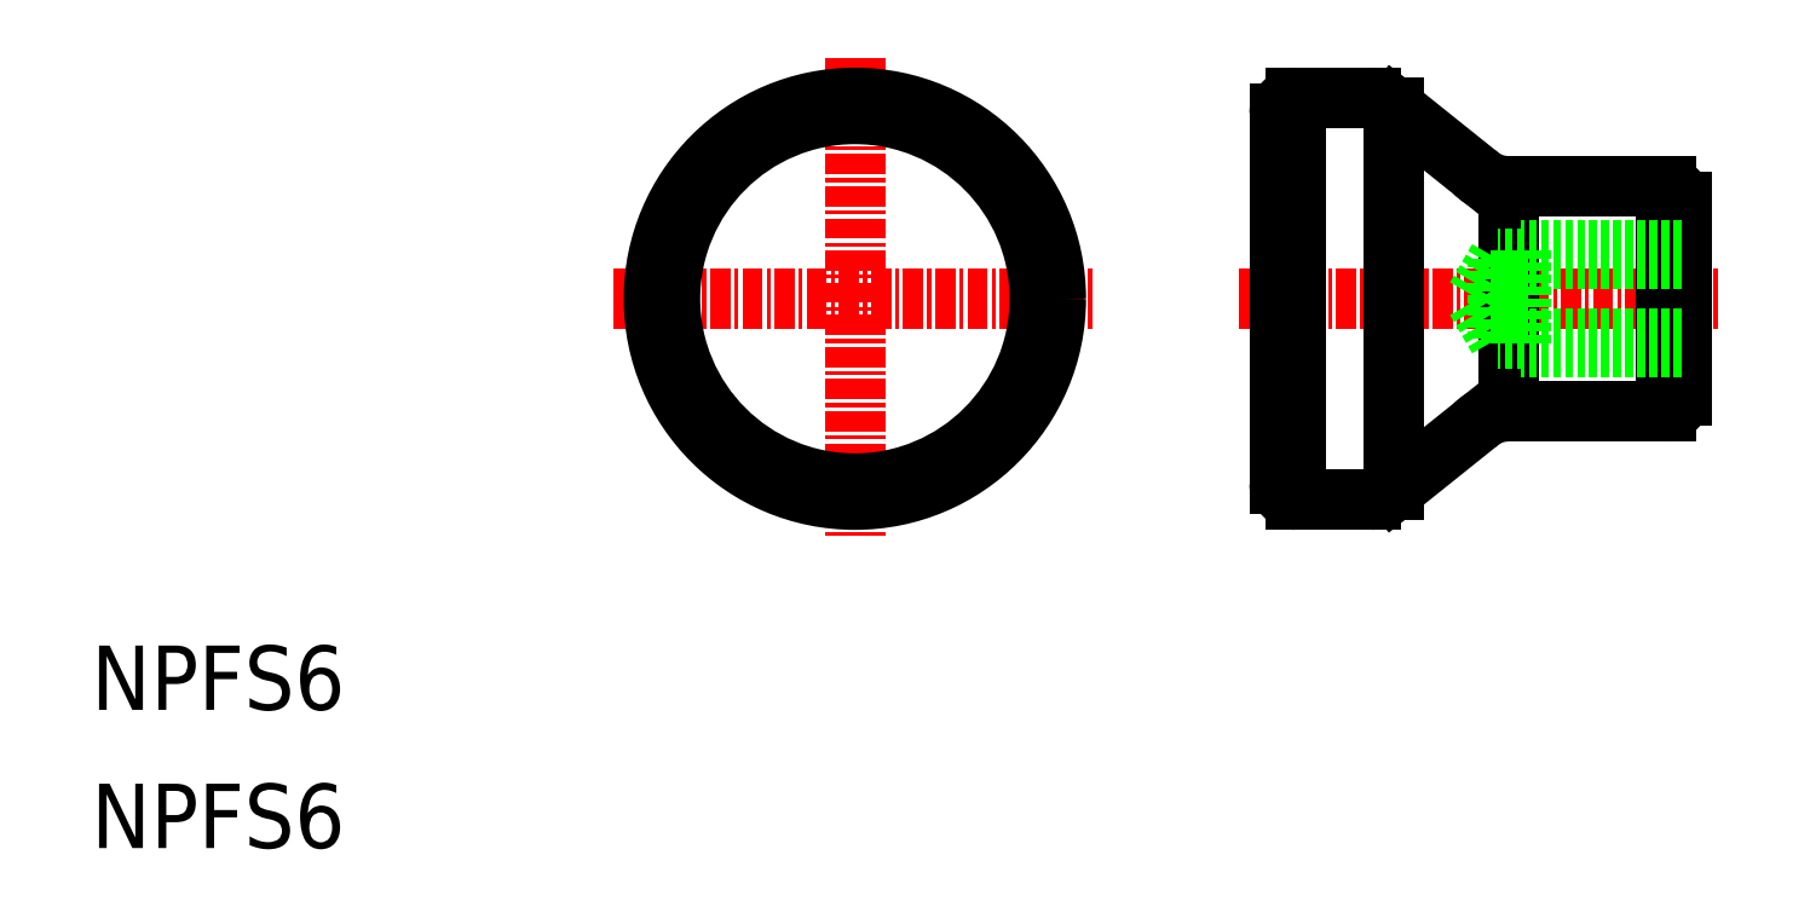
<metadata>
{"format":"dxf","ext":"dxf","renderer":"ezdxf+matplotlib","layout":"modelspace","background":"white","min_lineweight":24,"dpi":150}
</metadata>
<code>
0
SECTION
2
ENTITIES
0
TEXT
8
0
10
-1.517e-07
20
8.599
30
0
40
4
1
NPFS6
0
TEXT
8
0
10
-1.517e-07
20
-1.335e-07
30
0
40
4
1
NPFS6
0
LINE
8
CENTER
10
32.5
20
34.18
30
0
11
62.5
21
34.18
31
0
0
LINE
8
CENTER
10
47.5
20
49.18
30
0
11
47.5
21
19.18
31
0
0
CIRCLE
8
0
10
47.5
20
34.18
30
0
40
12.5
0
LINE
8
CENTER
10
71.42
20
34.18
30
0
11
101.4
21
34.18
31
0
0
LINE
8
0
10
73.92
20
45.68
30
0
11
73.92
21
22.68
31
0
0
LINE
8
0
10
98.92
20
40.18
30
0
11
98.92
21
28.18
31
0
0
LINE
8
0
10
88.16
20
41.18
30
0
11
97.92
21
41.18
31
0
0
LINE
8
0
10
88.16
20
27.18
30
0
11
97.92
21
27.18
31
0
0
LINE
8
0
10
74.92
20
46.68
30
0
11
79.59
21
46.68
31
0
0
LINE
8
0
10
74.92
20
21.68
30
0
11
79.59
21
21.68
31
0
0
ARC
8
0
10
74.92
20
45.68
30
0
40
1
50
90
51
180
0
ARC
8
0
10
74.92
20
22.68
30
0
40
1
50
180
51
270
0
LINE
8
0
10
74.92
20
46.68
30
0
11
74.92
21
21.68
31
0
0
LINE
8
0
10
86.04
20
42.06
30
0
11
81
21
46.09
31
0
0
LINE
8
0
10
86.04
20
26.3
30
0
11
81
21
22.27
31
0
0
LINE
8
0
10
81
20
46.09
30
0
11
81
21
22.27
31
0
0
ARC
8
0
10
79.59
20
44.68
30
0
40
2
50
45
51
90
0
ARC
8
0
10
79.59
20
23.68
30
0
40
2
50
270
51
315
0
LINE
8
0
10
88.16
20
27.18
30
0
11
88.16
21
41.18
31
0
0
ARC
8
0
10
88.16
20
44.18
30
0
40
3
50
225
51
270
0
ARC
8
0
10
88.16
20
24.18
30
0
40
3
50
90
51
135
0
LINE
8
0
10
97.92
20
41.18
30
0
11
97.92
21
27.18
31
0
0
ARC
8
0
10
97.92
20
40.18
30
0
40
1
50
360
51
90
0
ARC
8
0
10
97.92
20
28.18
30
0
40
1
50
270
51
360
0
CIRCLE
8
0
10
47.5
20
34.18
30
0
40
11.5
0
LINE
8
0
10
98.92
20
31.18
30
0
11
88.92
21
31.18
31
0
0
LINE
8
0
10
98.92
20
37.18
30
0
11
88.92
21
37.18
31
0
0
LINE
8
0
10
88.92
20
37.18
30
0
11
88.92
21
31.18
31
0
0
LINE
8
0
10
87.52
20
36.64
30
0
11
87.52
21
31.72
31
0
0
LINE
8
0
10
87.52
20
31.72
30
0
11
86.1
21
34.18
31
0
0
LINE
8
0
10
87.52
20
36.64
30
0
11
86.1
21
34.18
31
0
0
LINE
8
0
10
98.92
20
36.64
30
0
11
87.52
21
36.64
31
0
0
LINE
8
0
10
98.92
20
31.72
30
0
11
87.52
21
31.72
31
0
0
ENDSEC
0
EOF

</code>
